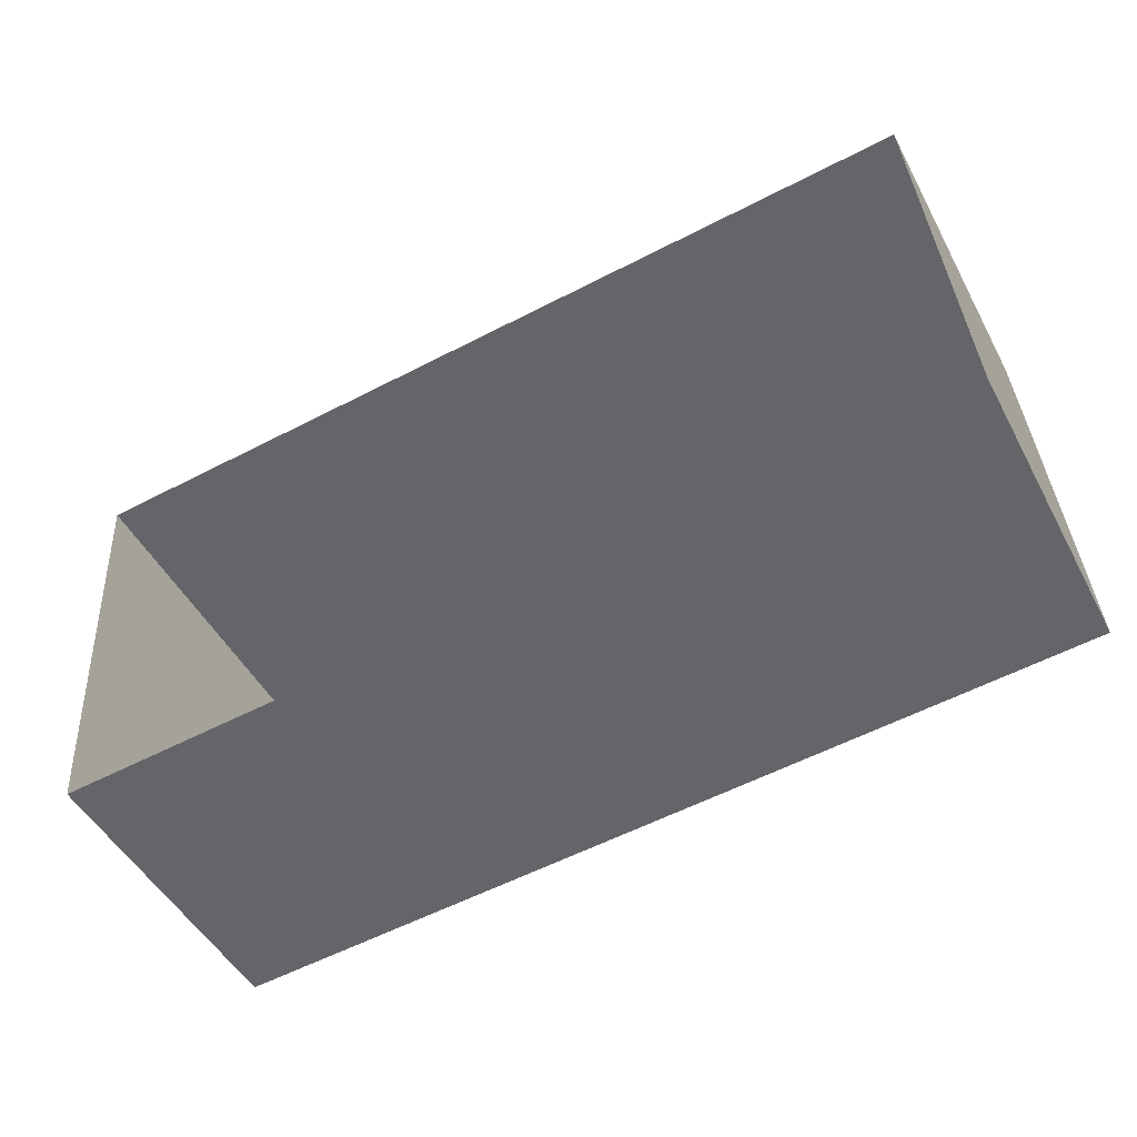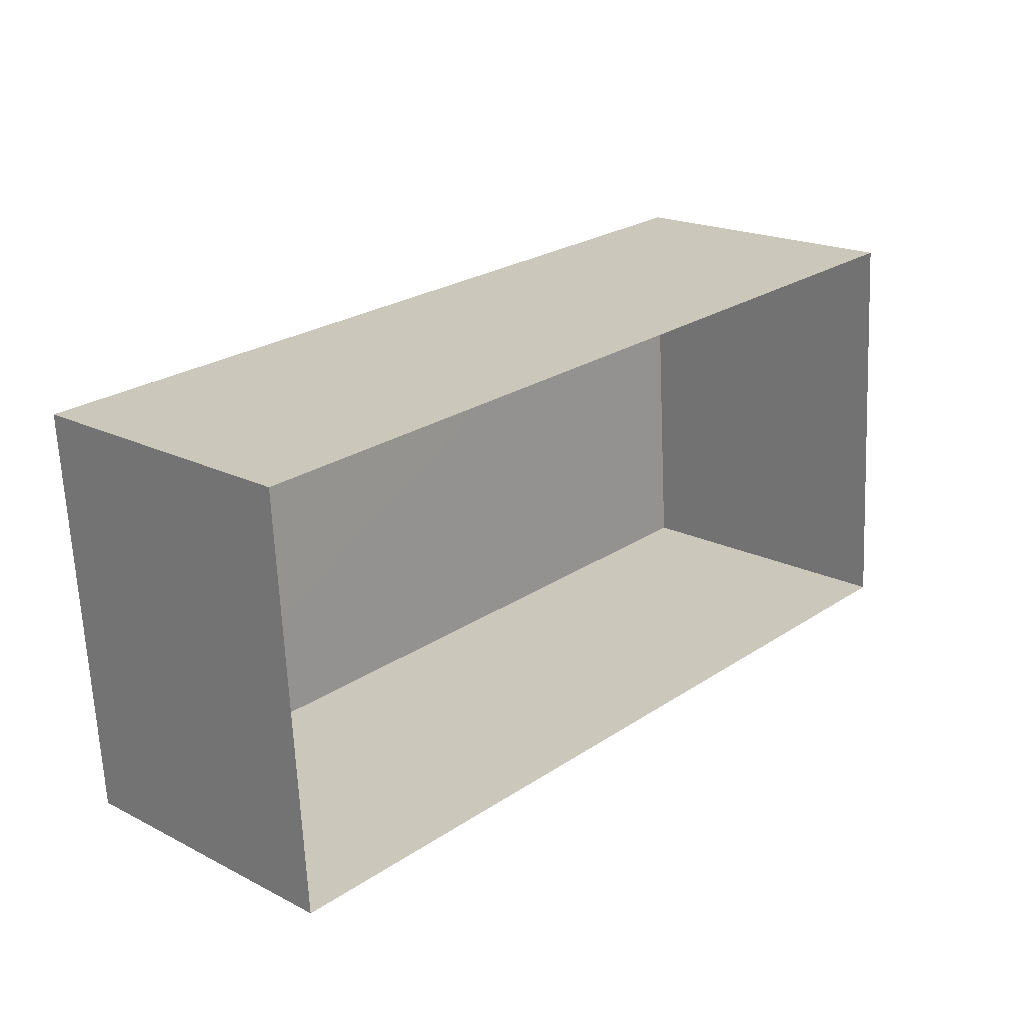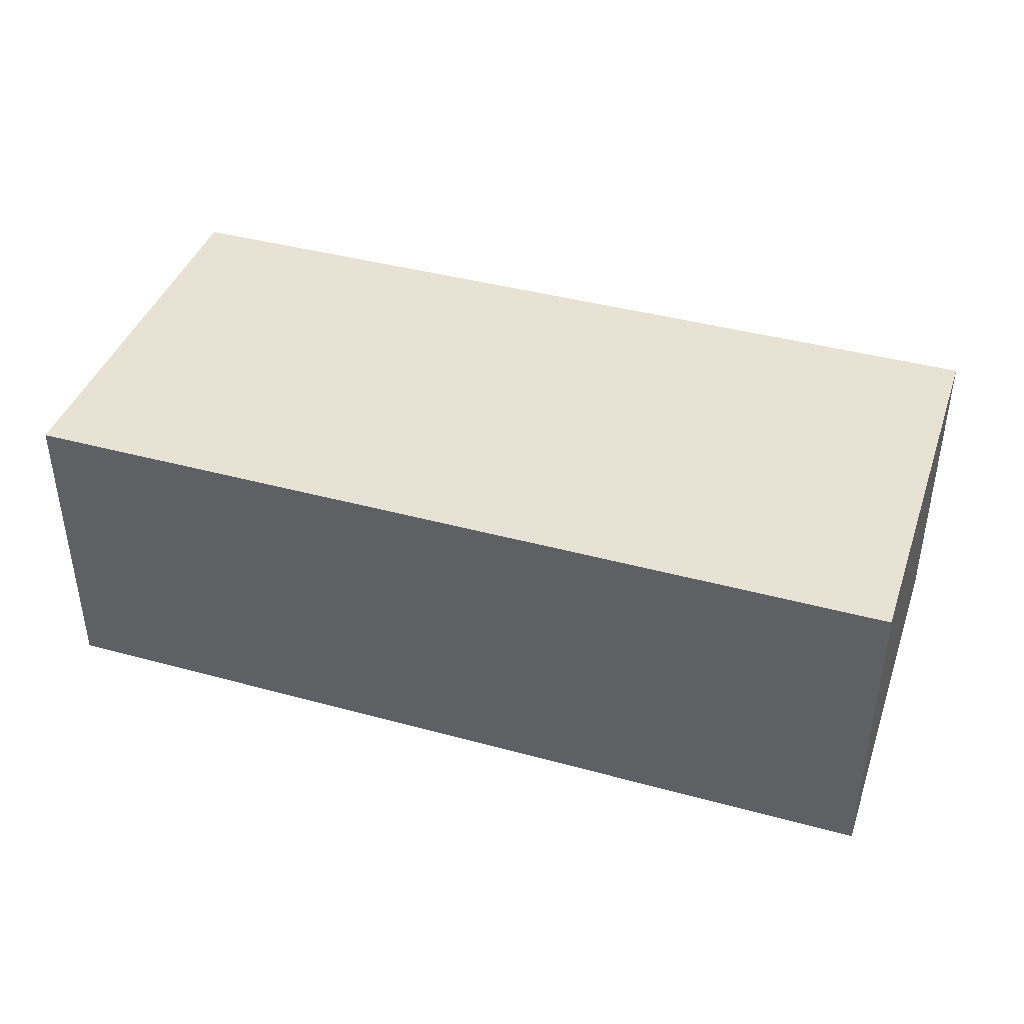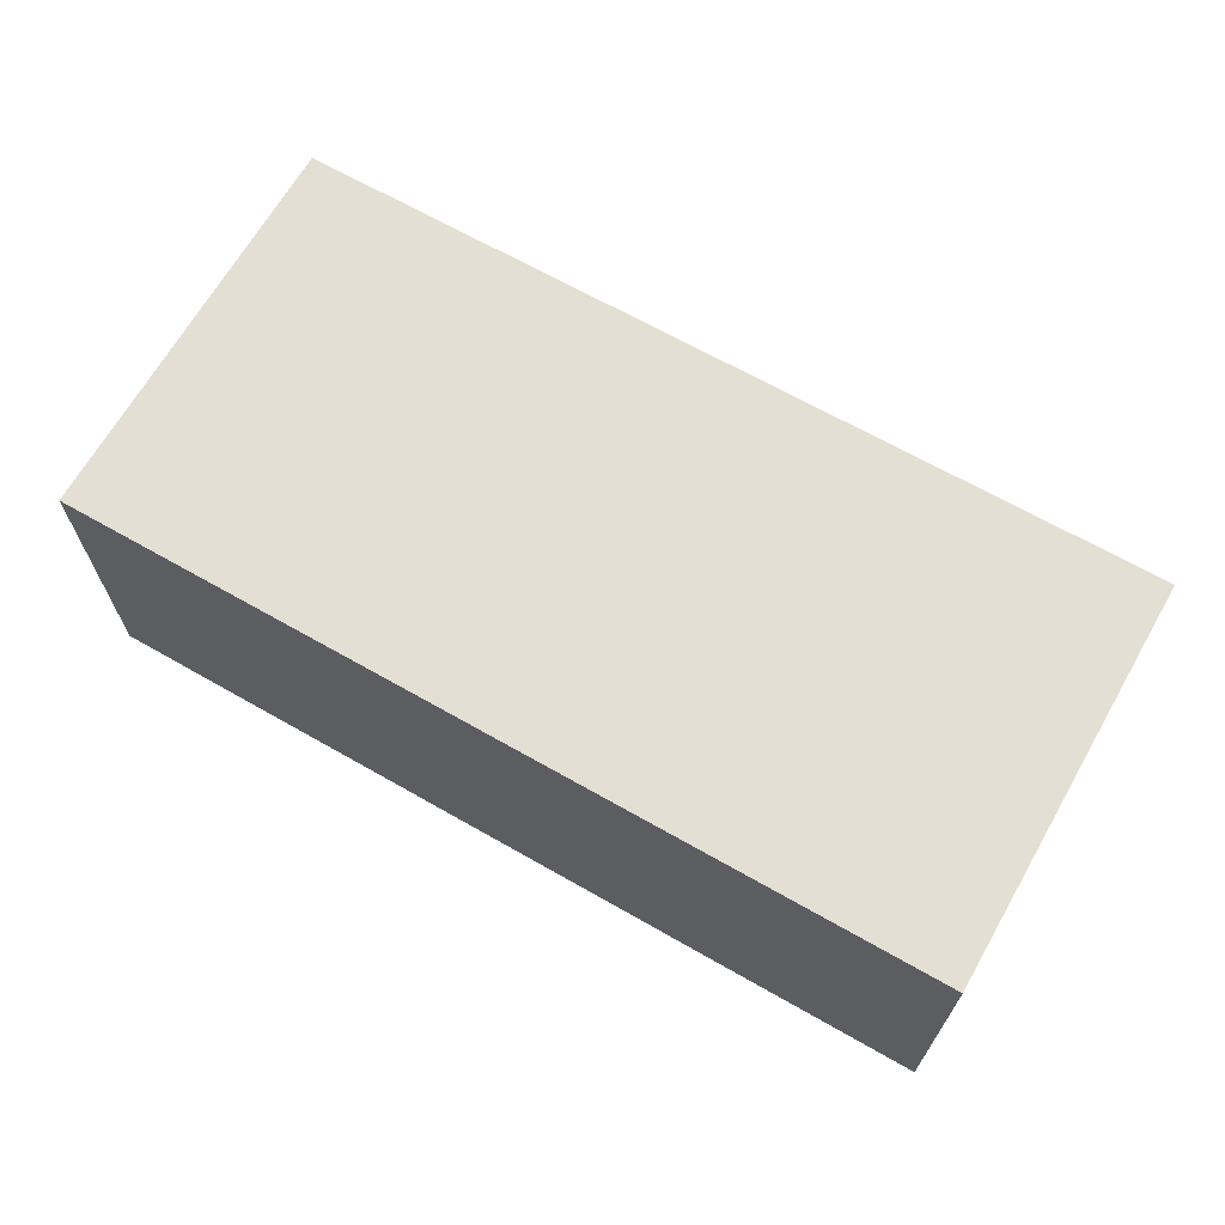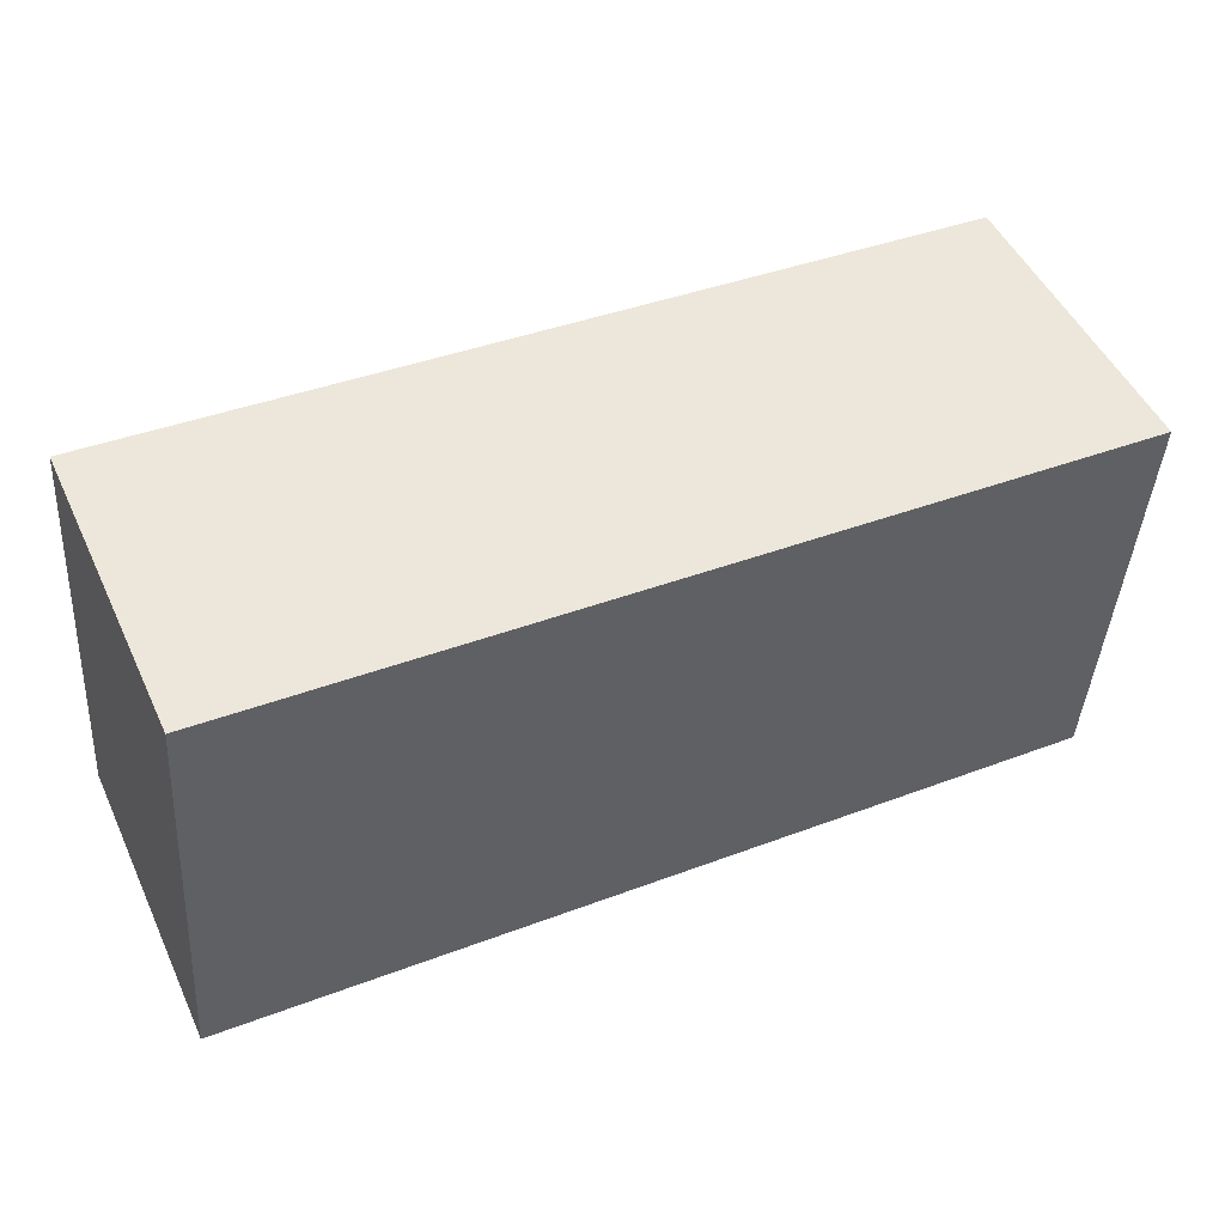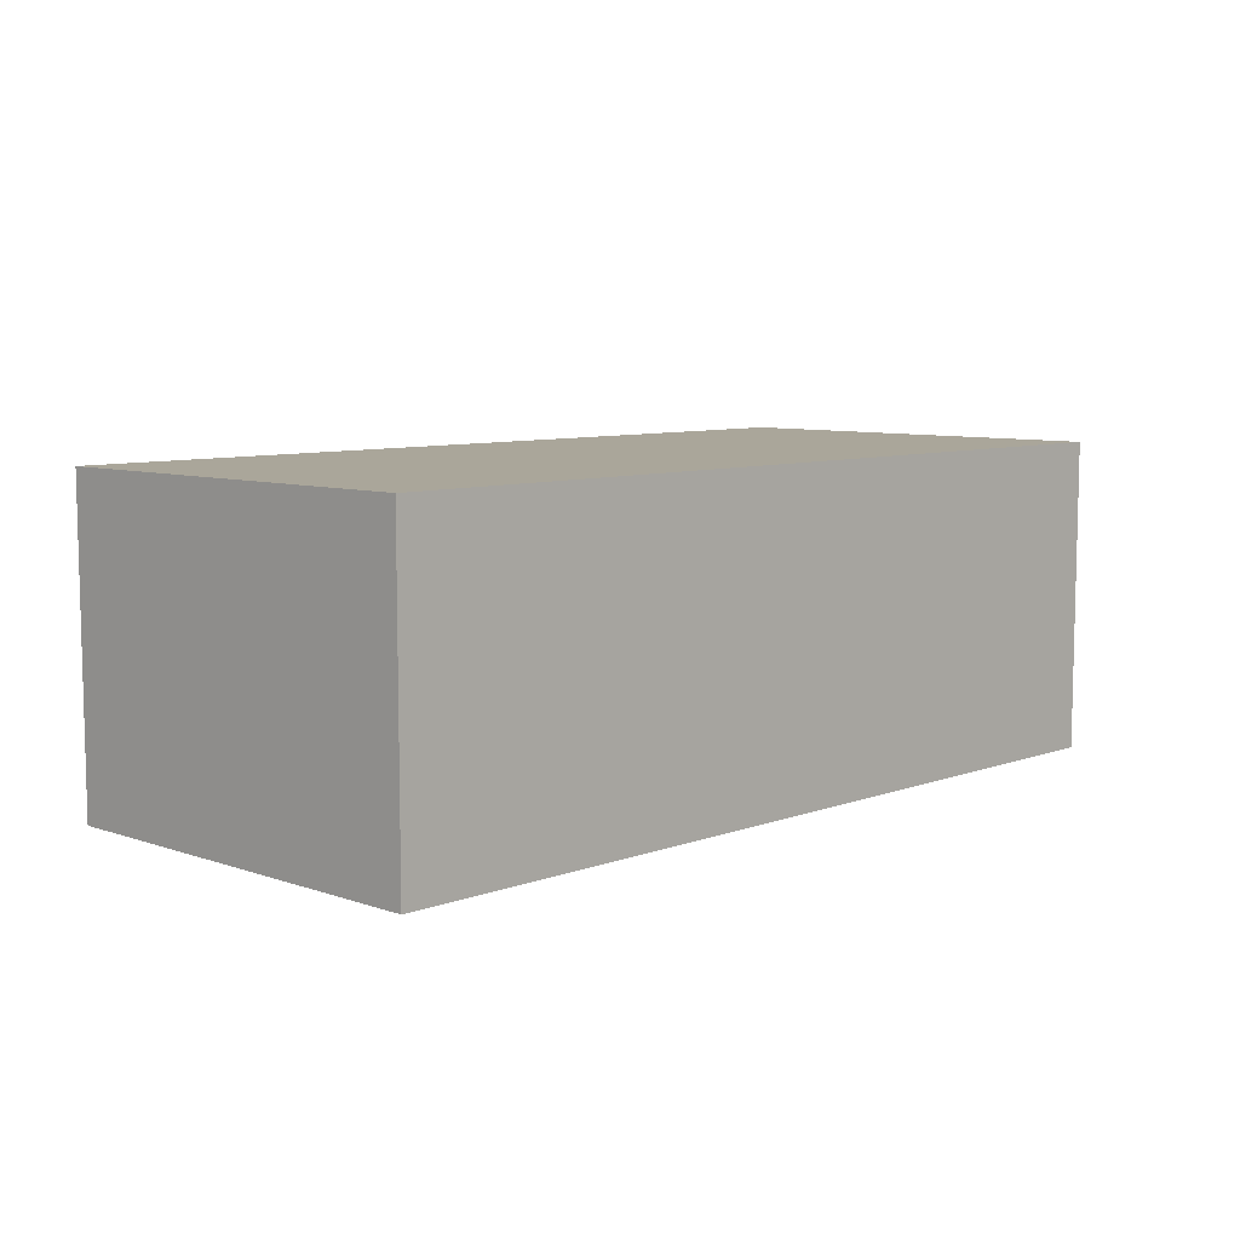
<metadata>
{"format":"obj","ext":"obj","renderer":"f3d","projection":"perspective","resolution":1024,"background":"white","views":[{"elev":-49.5,"azim":-152.2,"up":"+Y"},{"elev":19.4,"azim":133.2,"up":"+Y"},{"elev":40.8,"azim":-165.6,"up":"+Z"},{"elev":66.7,"azim":-154.2,"up":"+Z"},{"elev":49.4,"azim":-24.9,"up":"+Y"},{"elev":7.8,"azim":-50.0,"up":"+Z"}]}
</metadata>
<code>
v -3.733e+05 -1.038e+05 28.37
v -3.733e+05 -1.038e+05 28.37
v -3.733e+05 -1.038e+05 28.37
v -3.733e+05 -1.038e+05 28.37
v -3.733e+05 -1.038e+05 31.95
v -3.733e+05 -1.038e+05 31.95
v -3.733e+05 -1.038e+05 31.95
v -3.733e+05 -1.038e+05 31.95
f 1 2 3
f 1 4 2
f 5 6 7
f 5 8 6
f 5 2 4
f 8 5 4
f 7 1 3
f 7 6 1
f 5 3 2
f 5 7 3
f 8 4 1
f 6 8 1

</code>
